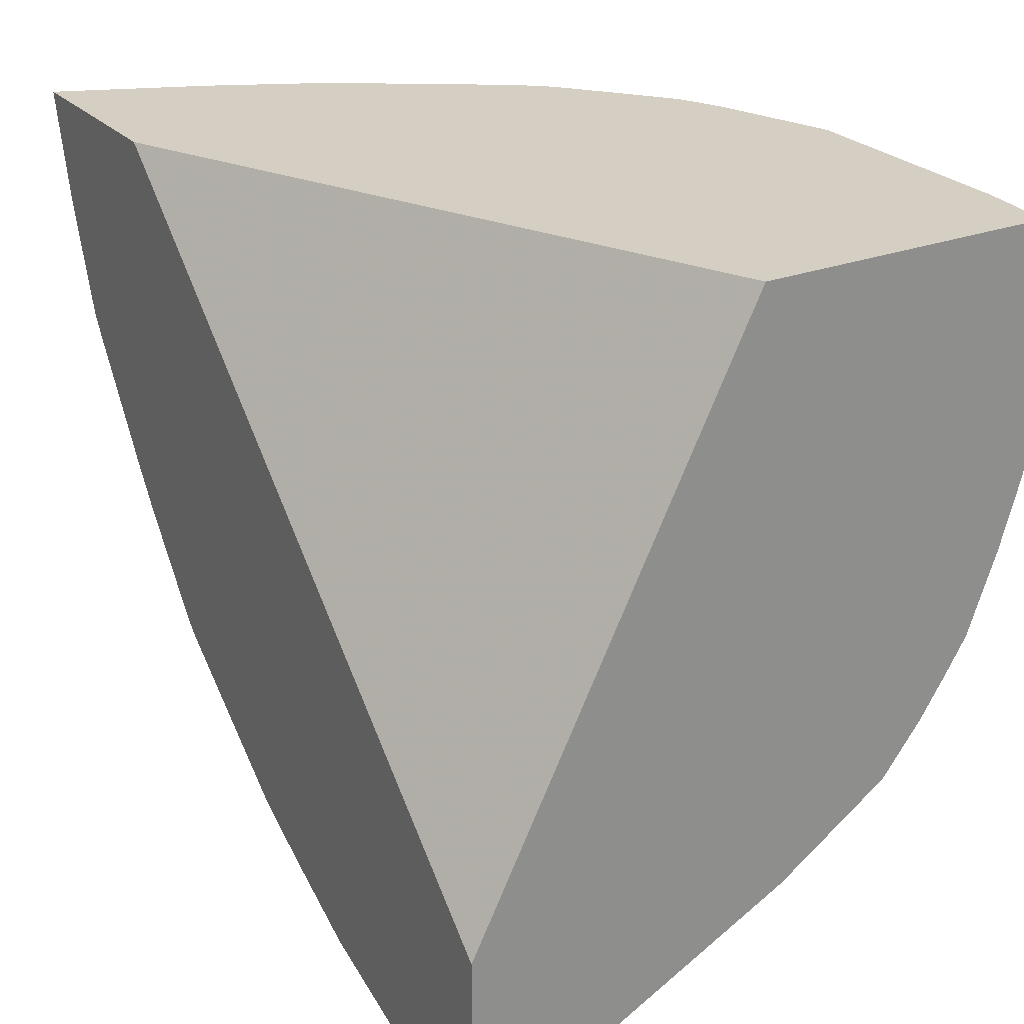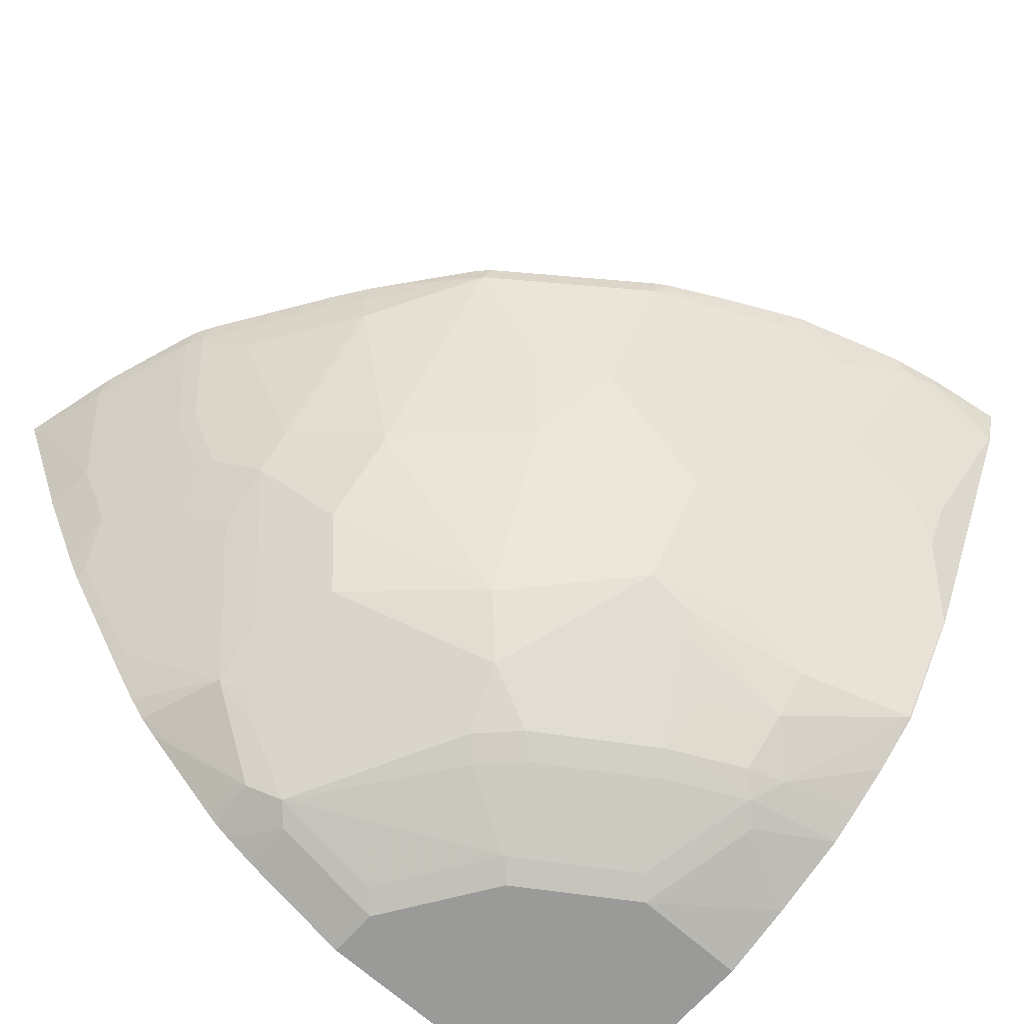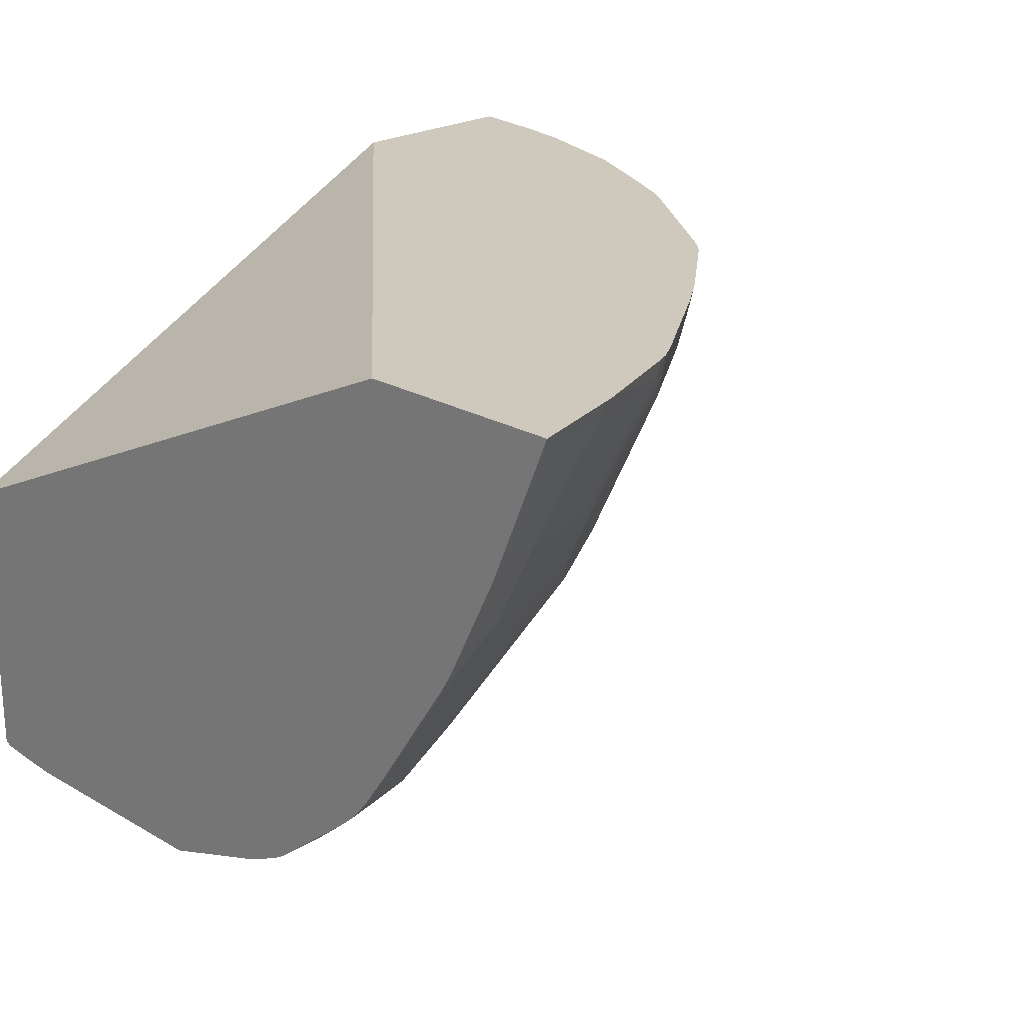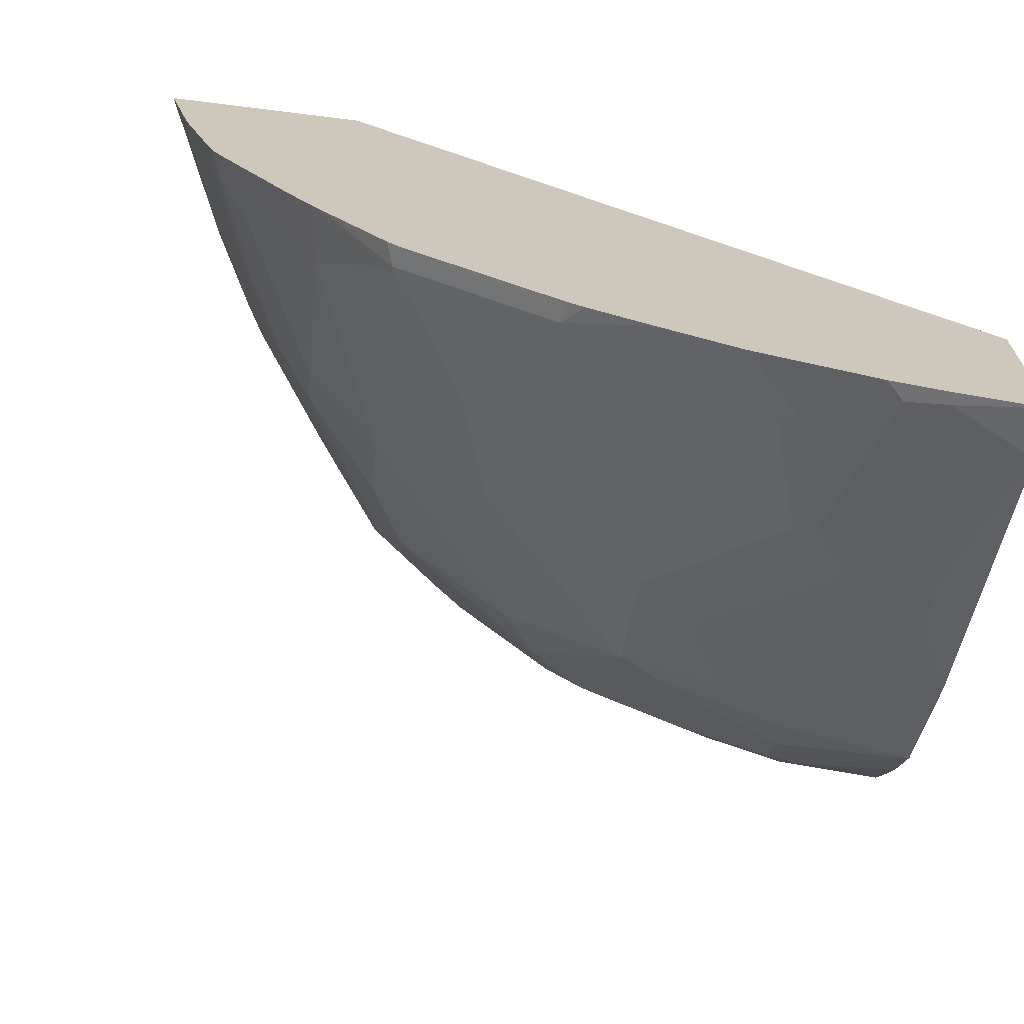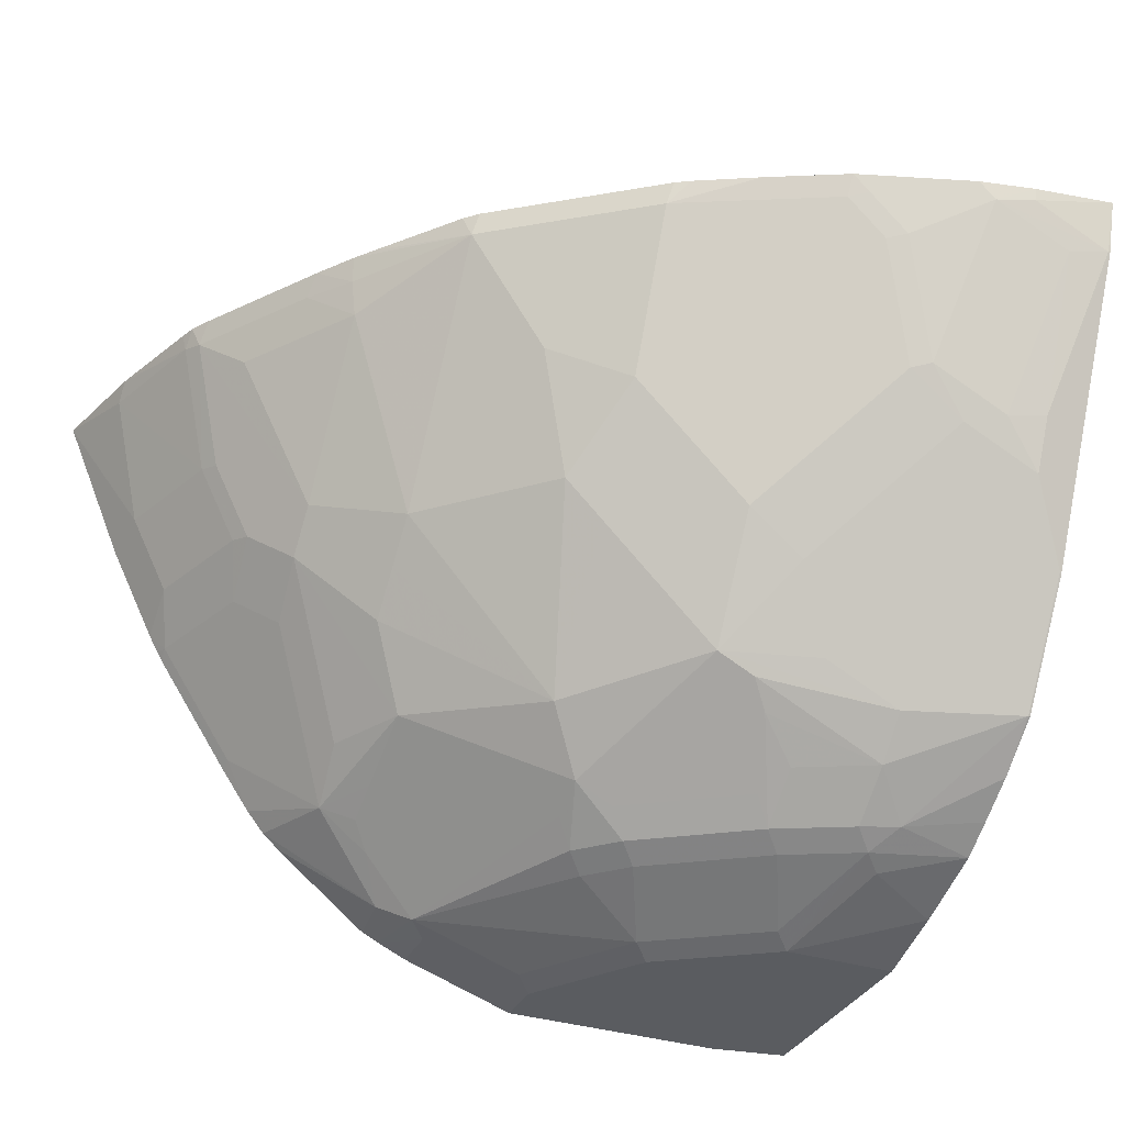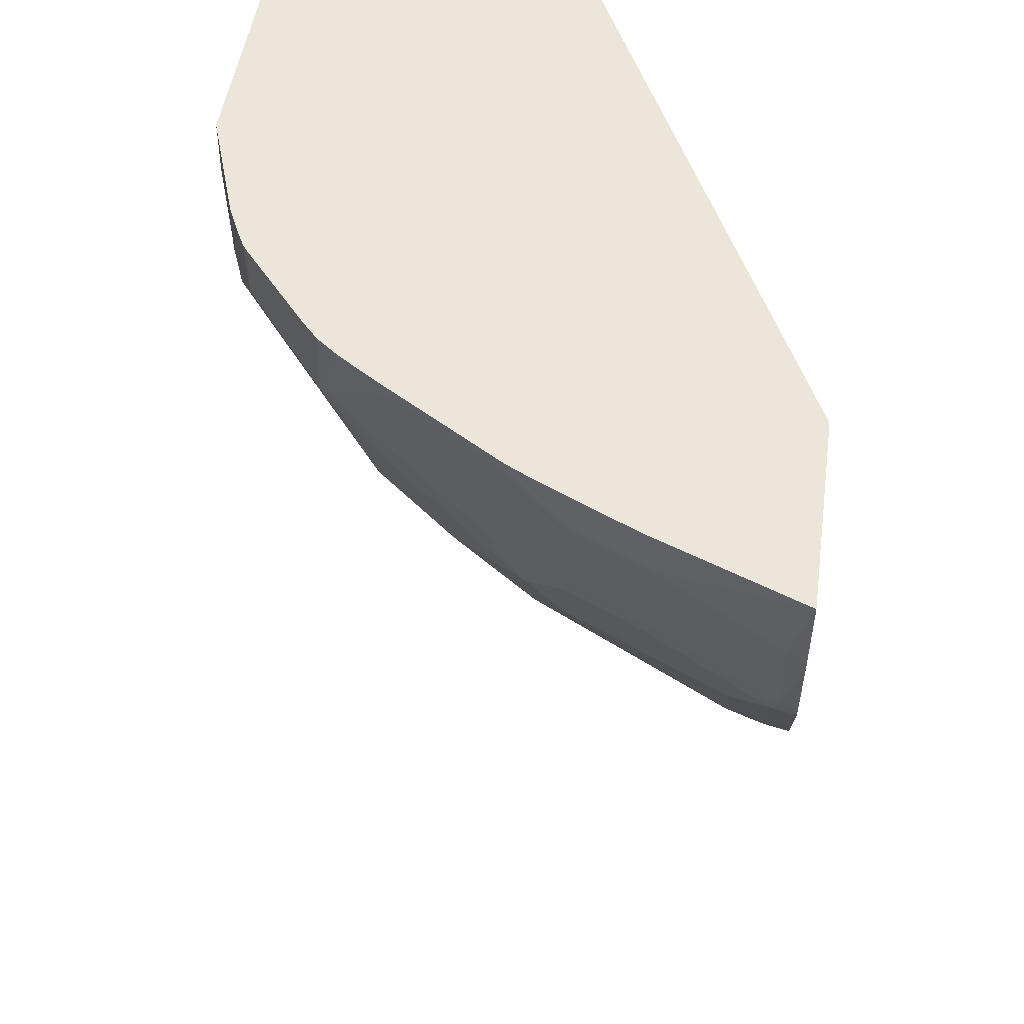
<metadata>
{"format":"obj","ext":"obj","renderer":"f3d","projection":"perspective","resolution":1024,"background":"white","views":[{"elev":25.6,"azim":-121.5,"up":"+Z"},{"elev":-69.2,"azim":138.3,"up":"+Y"},{"elev":22.5,"azim":44.7,"up":"+Y"},{"elev":-68.6,"azim":172.9,"up":"+Z"},{"elev":-33.7,"azim":156.6,"up":"+Y"},{"elev":47.4,"azim":97.9,"up":"+Z"}]}
</metadata>
<code>
v -0.1417 -0.5402 -0.447
v -0.1408 -0.5634 -0.4401
v -0.1417 -0.5634 -0.4401
v -0.1417 -0.5402 -0.359
v -0.1056 -0.5402 -0.4413
v -0.1056 -0.5457 -0.4401
v -0.1417 -0.5639 -0.4398
v -0.08799 -0.548 -0.4357
v -0.1232 -0.5656 -0.4357
v -0.1232 -0.6338 -0.4049
v -0.1417 -0.6693 -0.09963
v 0.144 -0.5402 -0.09963
v -0.08027 -0.5402 -0.4357
v -0.1417 -0.5751 -0.4342
v -0.1408 -0.5751 -0.4342
v -0.03517 -0.548 -0.4181
v -0.0528 -0.5656 -0.4181
v -0.0704 -0.6184 -0.4005
v -0.1056 -0.636 -0.4005
v -0.1232 -0.6573 -0.3932
v -0.1417 -0.6696 -0.387
v -0.1417 -0.6109 -0.4164
v -0.1417 -0.8055 -0.09963
v 0.2375 -0.5402 -0.09963
v -0.02745 -0.5402 -0.4181
v -0.02638 -0.5502 -0.4137
v -0.04401 -0.5678 -0.4137
v -0.0616 -0.6206 -0.3961
v -0.08799 -0.6396 -0.3932
v -0.1408 -0.7453 -0.3404
v -0.1408 -0.6924 -0.3755
v -0.1417 -0.693 -0.3753
v -0.1417 -0.8096 -0.1058
v -0.1413 -0.8056 -0.09963
v 0.2097 -0.6053 -0.09963
v 0.2068 -0.6008 -0.1233
v 0.2245 -0.548 -0.1408
v 0.2245 -0.5402 -0.1486
v 0.007771 -0.5402 -0.4005
v -0.02638 -0.6558 -0.3609
v 0.04403 -0.5502 -0.3785
v 0.04403 -0.5854 -0.3609
v 0.02644 -0.603 -0.3609
v -0.03517 -0.6924 -0.3404
v -0.08799 -0.7453 -0.3227
v -0.1417 -0.7635 -0.3172
v -0.1417 -0.7453 -0.3404
v -0.08799 -0.7629 -0.3051
v -0.1056 -0.7805 -0.2875
v -0.1417 -0.8098 -0.1233
v -0.1408 -0.8098 -0.1056
v -0.1378 -0.8068 -0.09963
v 0.2059 -0.613 -0.09963
v 0.1883 -0.6483 -0.09963
v 0.1892 -0.636 -0.1233
v 0.1892 -0.6008 -0.1761
v 0.2068 -0.548 -0.1937
v 0.2086 -0.5402 -0.1937
v 0.03524 -0.5402 -0.386
v -0.008783 -0.6734 -0.3433
v 0.02644 -0.6382 -0.3433
v 0.04173 -0.5402 -0.3821
v 0.1121 -0.5402 -0.3293
v 0.1144 -0.5502 -0.3257
v 0.04403 -0.6206 -0.3433
v -0.008783 -0.7262 -0.308
v -0.0528 -0.7276 -0.3227
v -0.02638 -0.735 -0.308
v -0.1417 -0.7759 -0.2984
v -0.03517 -0.746 -0.2993
v -0.0528 -0.7629 -0.2875
v -0.08799 -0.7812 -0.2817
v -0.09682 -0.7878 -0.2729
v -0.1417 -0.7858 -0.2825
v -0.1417 -0.8098 -0.2113
v -0.1056 -0.8098 -0.09963
v -0.122 -0.8086 -0.09963
v 0.1839 -0.6562 -0.09963
v 0.1819 -0.6573 -0.1056
v 0.1716 -0.636 -0.1761
v 0.2024 -0.5502 -0.2025
v 0.1848 -0.603 -0.1849
v 0.206 -0.5402 -0.2002
v 0.02644 -0.6646 -0.3257
v 0.04403 -0.6734 -0.308
v 0.118 -0.5402 -0.3234
v 0.1468 -0.5402 -0.2872
v 0.1533 -0.5402 -0.2789
v 0.1526 -0.5516 -0.2758
v 0.1496 -0.5678 -0.2729
v 0.1144 -0.6558 -0.2553
v 0.09681 -0.6558 -0.2729
v 0.07922 -0.603 -0.3257
v 0.06159 -0.6558 -0.308
v 0.04403 -0.735 -0.2553
v 0.02644 -0.7614 -0.2377
v -0.02638 -0.7614 -0.2729
v -0.04401 -0.7702 -0.2729
v -0.0528 -0.7812 -0.2641
v -0.0616 -0.7878 -0.2553
v -0.07919 -0.8054 -0.2201
v -0.08799 -0.8098 -0.2113
v -0.1056 -0.7922 -0.2641
v -0.1417 -0.7994 -0.2456
v 1.368e-05 -0.8098 -0.09963
v 0.1814 -0.6605 -0.09963
v 0.1643 -0.6749 -0.1233
v 0.1643 -0.6573 -0.1585
v 0.1467 -0.71 -0.1056
v 0.1672 -0.6382 -0.1849
v 0.2006 -0.5402 -0.2092
v 0.1496 -0.6558 -0.2025
v 0.1496 -0.6382 -0.2201
v 0.1848 -0.5678 -0.2201
v 0.1672 -0.5502 -0.2553
v 0.1654 -0.5402 -0.262
v 0.1144 -0.6734 -0.2377
v 0.07922 -0.6558 -0.2905
v 0.1144 -0.691 -0.2201
v 0.09681 -0.7262 -0.2025
v 0.02644 -0.7702 -0.2201
v 0.01761 -0.7812 -0.2113
v 1.368e-05 -0.7812 -0.2289
v 0.00881 -0.7702 -0.2377
v -0.008783 -0.7878 -0.2201
v -0.02638 -0.8054 -0.1849
v -0.03517 -0.8098 -0.1761
v 1.368e-05 -0.8098 -0.1233
v 0.05279 -0.7922 -0.09963
v 0.1462 -0.7133 -0.09963
v 0.1467 -0.6749 -0.1761
v 0.1334 -0.7315 -0.09963
v 0.1115 -0.7453 -0.1408
v 0.1144 -0.7262 -0.1673
v 0.09681 -0.7438 -0.1673
v 0.06159 -0.7878 -0.132
v 0.00881 -0.7878 -0.2025
v 0.00881 -0.8054 -0.132
v 0.05279 -0.7922 -0.1233
v 0.06653 -0.7861 -0.09963
v 0.1252 -0.7414 -0.09963
v 0.07625 -0.7805 -0.1233
v 0.08802 -0.7636 -0.1408
v 0.09681 -0.7526 -0.1497
v 0.07428 -0.7822 -0.09963
v 0.1172 -0.7484 -0.09963
v 0.07825 -0.7795 -0.09963
f 73 99 100
f 74 103 104
f 73 103 74
f 73 102 103
f 73 101 102
f 73 100 101
f 66 96 70
f 70 99 71
f 70 98 99
f 70 97 98
f 70 96 97
f 75 104 102
f 66 95 96
f 66 85 95
f 72 99 73
f 78 106 79
f 81 112 113
f 79 131 108
f 85 94 95
f 66 70 68
f 88 116 89
f 81 116 111
f 81 115 116
f 81 90 115
f 79 107 131
f 81 114 90
f 81 110 112
f 81 82 110
f 81 111 83
f 80 108 110
f 79 109 107
f 79 106 109
f 81 113 114
f 65 94 85
f 54 79 55
f 64 92 93
f 55 79 108
f 54 78 79
f 51 77 52
f 51 76 77
f 50 76 51
f 50 105 76
f 55 108 80
f 50 128 105
f 50 102 127
f 50 75 102
f 49 74 69
f 49 73 74
f 89 116 115
f 49 72 73
f 50 127 128
f 56 81 57
f 56 80 110
f 56 110 82
f 64 91 92
f 64 90 91
f 64 89 90
f 64 88 89
f 64 87 88
f 64 86 87
f 63 86 64
f 61 85 84
f 61 65 85
f 60 85 66
f 60 84 85
f 60 61 84
f 57 83 58
f 57 81 83
f 56 82 81
f 65 93 94
f 89 115 90
f 122 136 137
f 90 113 91
f 126 138 128
f 126 136 138
f 126 137 136
f 125 137 126
f 122 125 123
f 122 137 125
f 126 128 127
f 48 72 49
f 121 135 136
f 120 133 135
f 120 134 133
f 120 135 121
f 112 117 113
f 112 119 117
f 121 136 122
f 112 120 119
f 128 138 136
f 129 139 140
f 142 146 147
f 142 147 145
f 141 146 142
f 136 140 139
f 136 145 140
f 136 142 145
f 128 136 139
f 136 143 142
f 135 144 143
f 133 144 135
f 133 143 144
f 133 142 143
f 133 141 142
f 132 141 133
f 135 143 136
f 112 134 120
f 112 133 134
f 112 131 133
f 96 124 98
f 96 123 124
f 96 122 123
f 96 121 122
f 95 120 96
f 95 119 120
f 96 98 97
f 95 117 119
f 93 118 94
f 92 118 93
f 92 95 118
f 91 113 117
f 91 95 92
f 91 117 95
f 94 118 95
f 98 124 123
f 98 123 99
f 99 123 125
f 109 133 131
f 109 132 133
f 109 130 132
f 108 112 110
f 108 131 112
f 107 109 131
f 106 130 109
f 105 139 129
f 105 128 139
f 102 104 103
f 101 127 102
f 101 126 127
f 100 126 101
f 100 125 126
f 99 125 100
f 90 114 113
f 48 99 72
f 96 120 121
f 48 70 71
f 8 18 19
f 8 17 18
f 8 16 17
f 8 25 16
f 8 13 25
f 7 15 14
f 8 19 9
f 7 10 15
f 5 13 8
f 4 11 12
f 2 10 7
f 2 9 10
f 2 8 9
f 2 6 8
f 5 8 6
f 2 7 3
f 9 19 10
f 10 20 21
f 11 141 132
f 11 146 141
f 11 147 146
f 11 145 147
f 11 140 145
f 11 129 140
f 10 19 20
f 11 105 129
f 11 77 76
f 11 52 77
f 11 34 52
f 11 23 34
f 10 22 15
f 10 21 22
f 11 76 105
f 1 6 2
f 1 5 6
f 1 13 5
f 1 75 50
f 1 104 75
f 1 74 104
f 1 69 74
f 1 46 69
f 1 47 46
f 1 50 33
f 1 32 47
f 1 22 21
f 1 14 22
f 1 7 14
f 1 3 7
f 1 2 3
f 48 71 99
f 1 21 32
f 1 33 23
f 1 23 11
f 1 11 4
f 1 25 13
f 1 39 25
f 1 62 59
f 1 63 62
f 1 86 63
f 1 87 86
f 1 88 87
f 1 116 88
f 1 111 116
f 1 83 111
f 1 58 83
f 1 38 58
f 1 24 38
f 1 12 24
f 1 4 12
f 11 132 130
f 11 130 106
f 1 59 39
f 11 78 54
f 39 59 41
f 38 57 58
f 37 57 38
f 37 56 57
f 36 56 37
f 36 80 56
f 40 60 44
f 36 55 80
f 36 53 54
f 35 53 36
f 34 51 52
f 33 51 34
f 33 50 51
f 30 49 46
f 36 54 55
f 40 43 61
f 41 59 62
f 41 62 63
f 48 68 70
f 11 106 78
f 46 49 69
f 45 68 48
f 45 66 68
f 45 67 66
f 44 67 45
f 44 66 67
f 44 60 66
f 42 61 43
f 42 65 61
f 42 93 65
f 42 64 93
f 41 64 42
f 41 63 64
f 30 48 49
f 30 45 48
f 40 61 60
f 30 47 32
f 20 31 32
f 20 30 31
f 18 20 19
f 18 29 20
f 18 28 29
f 17 27 28
f 20 32 21
f 16 27 17
f 16 25 26
f 14 15 22
f 11 24 12
f 11 35 24
f 30 32 31
f 11 53 35
f 16 26 27
f 20 29 30
f 17 28 18
f 11 54 53
f 30 46 47
f 29 45 30
f 23 33 34
f 29 44 45
f 29 40 44
f 26 43 40
f 26 42 43
f 26 41 42
f 28 40 29
f 26 39 41
f 26 28 27
f 26 40 28
f 25 39 26
f 24 37 38
f 24 36 37
f 24 35 36

</code>
